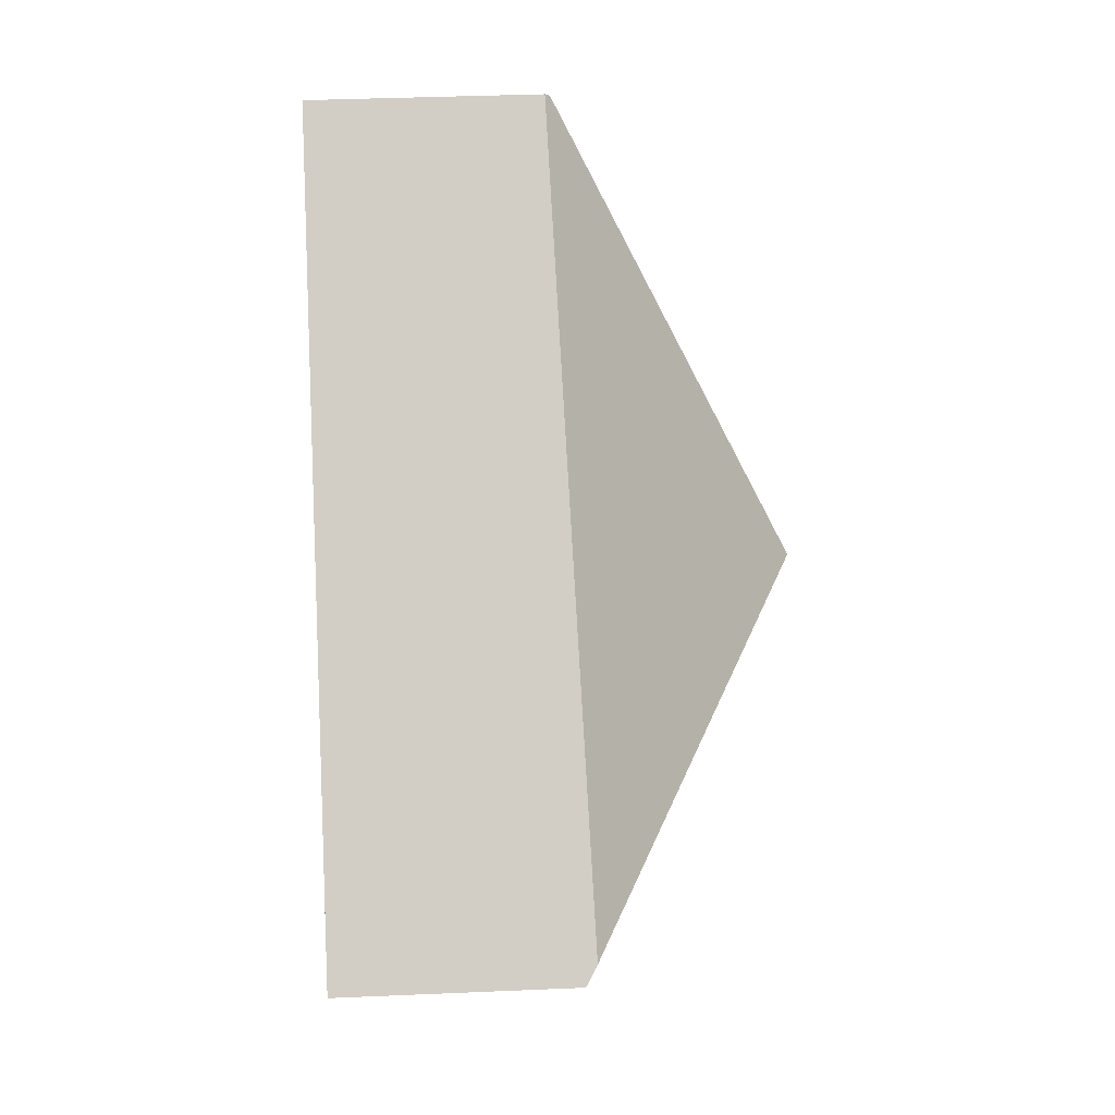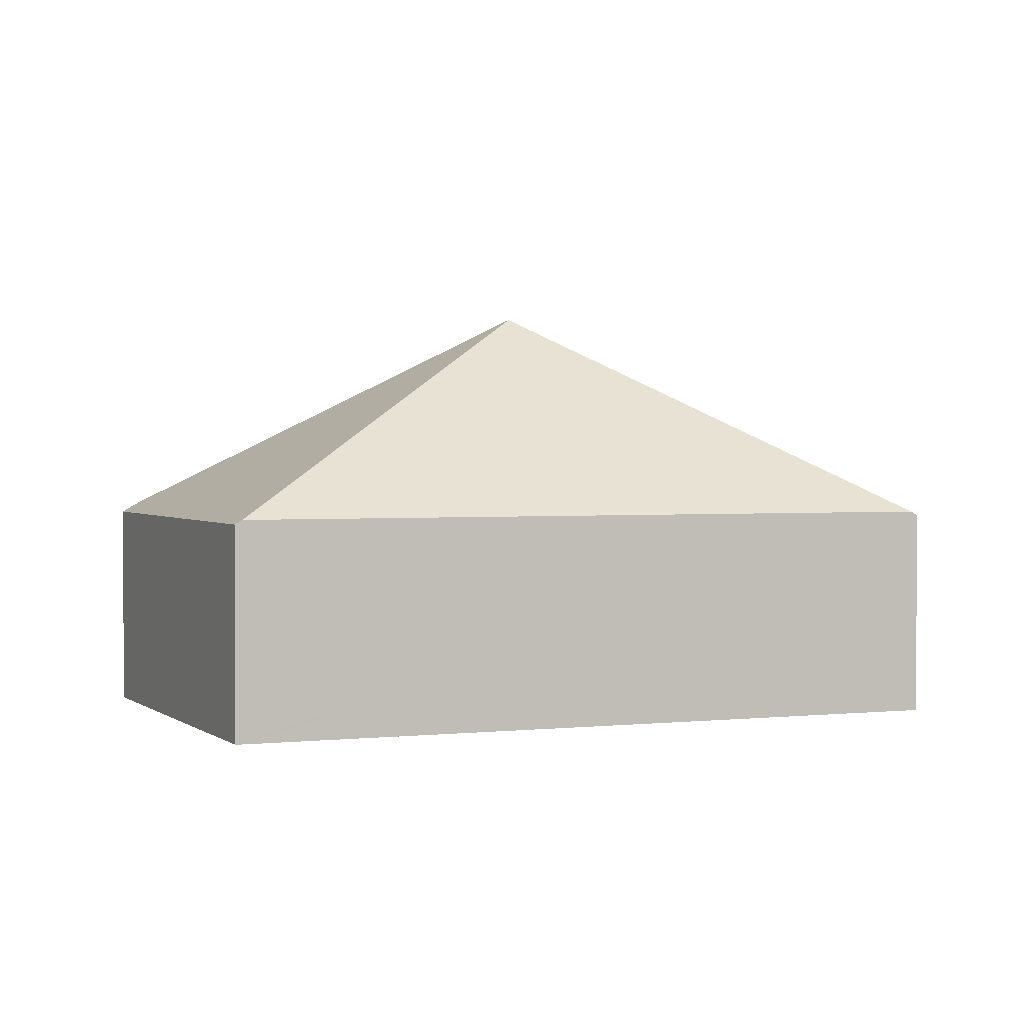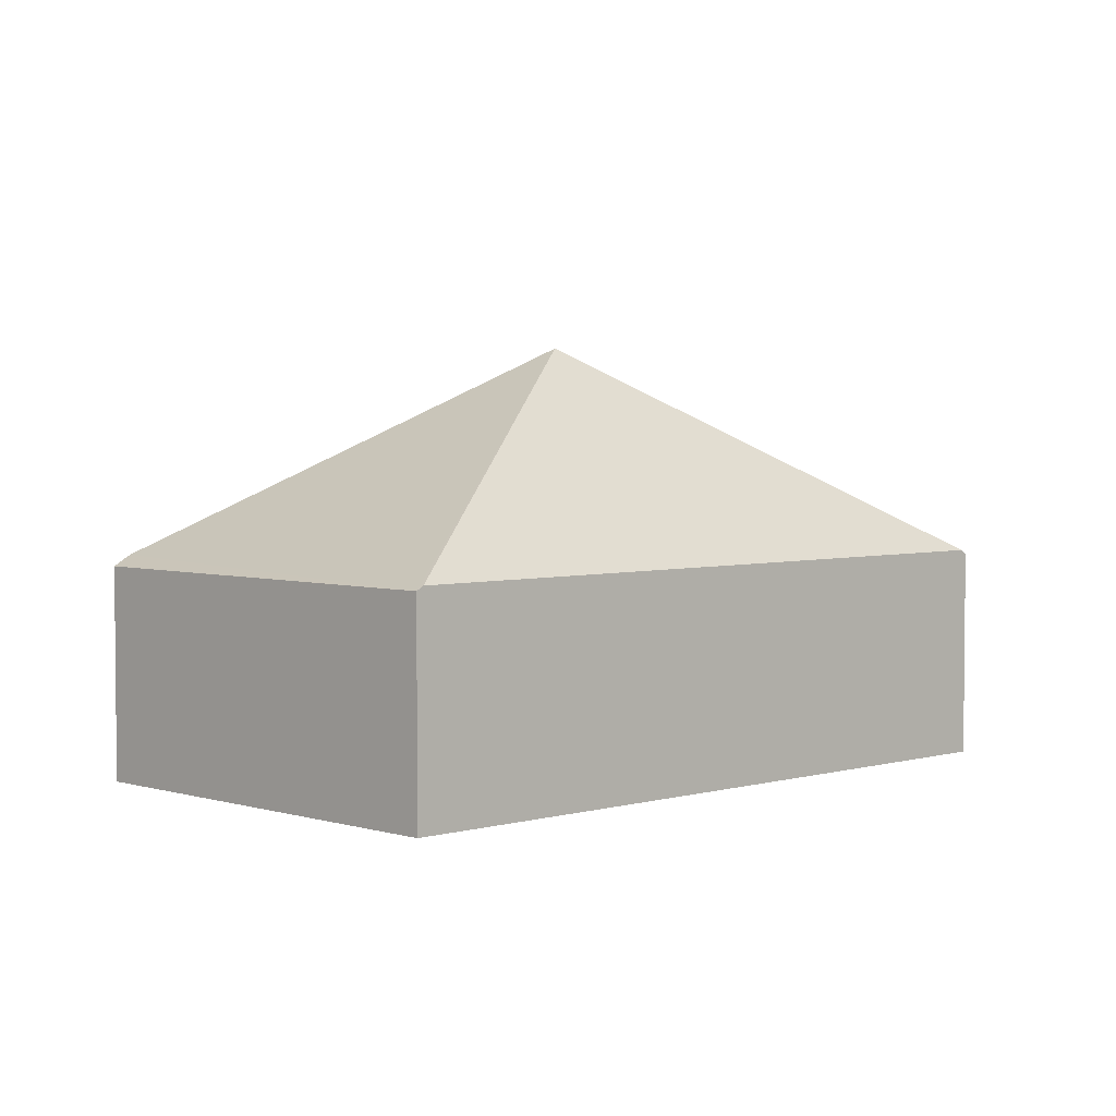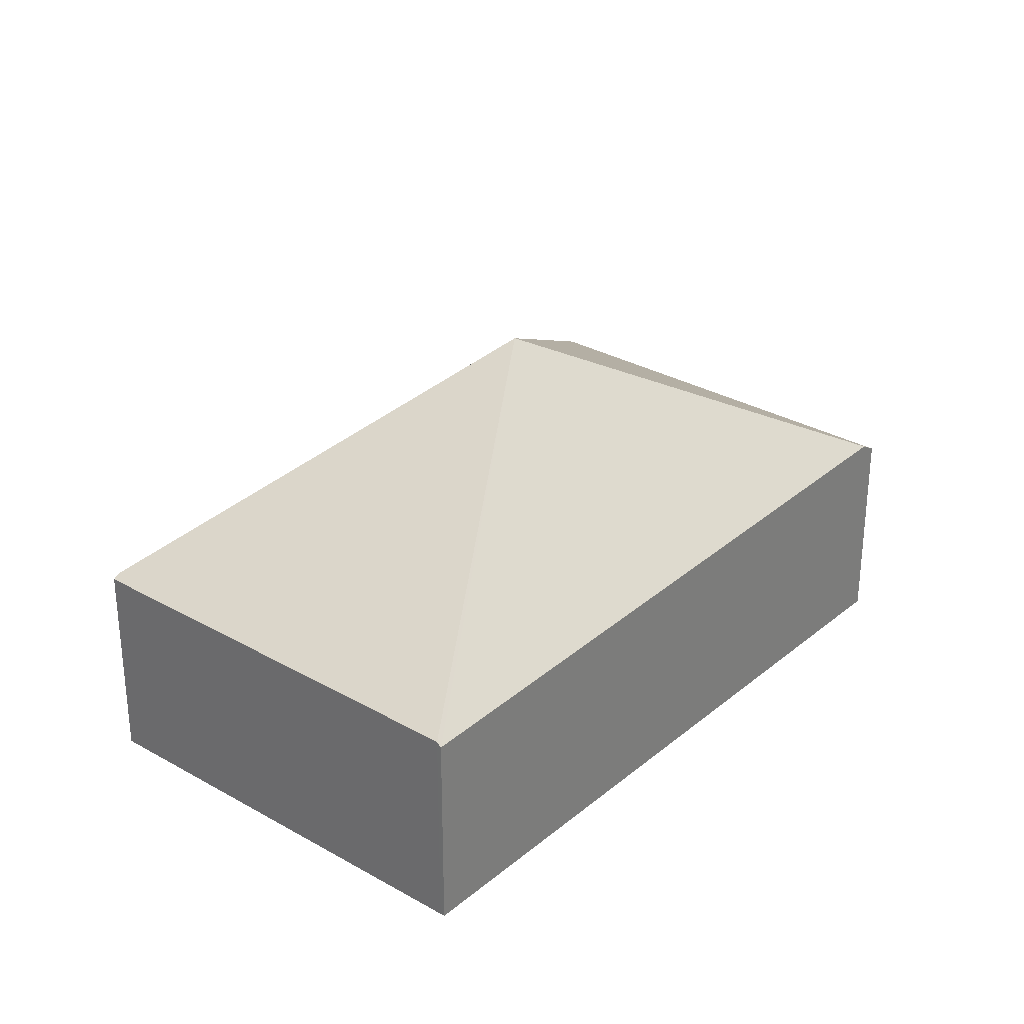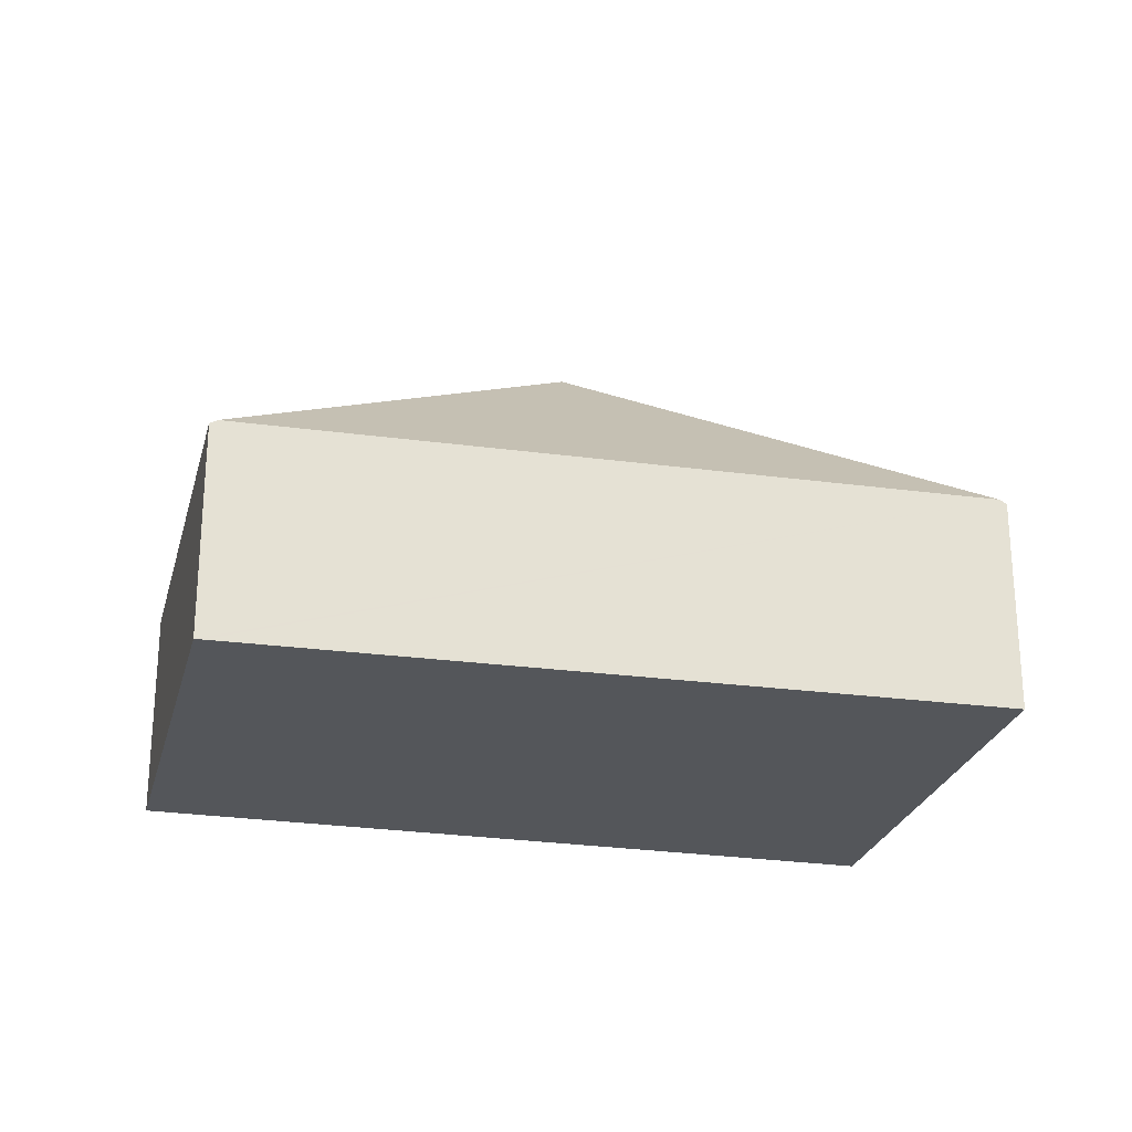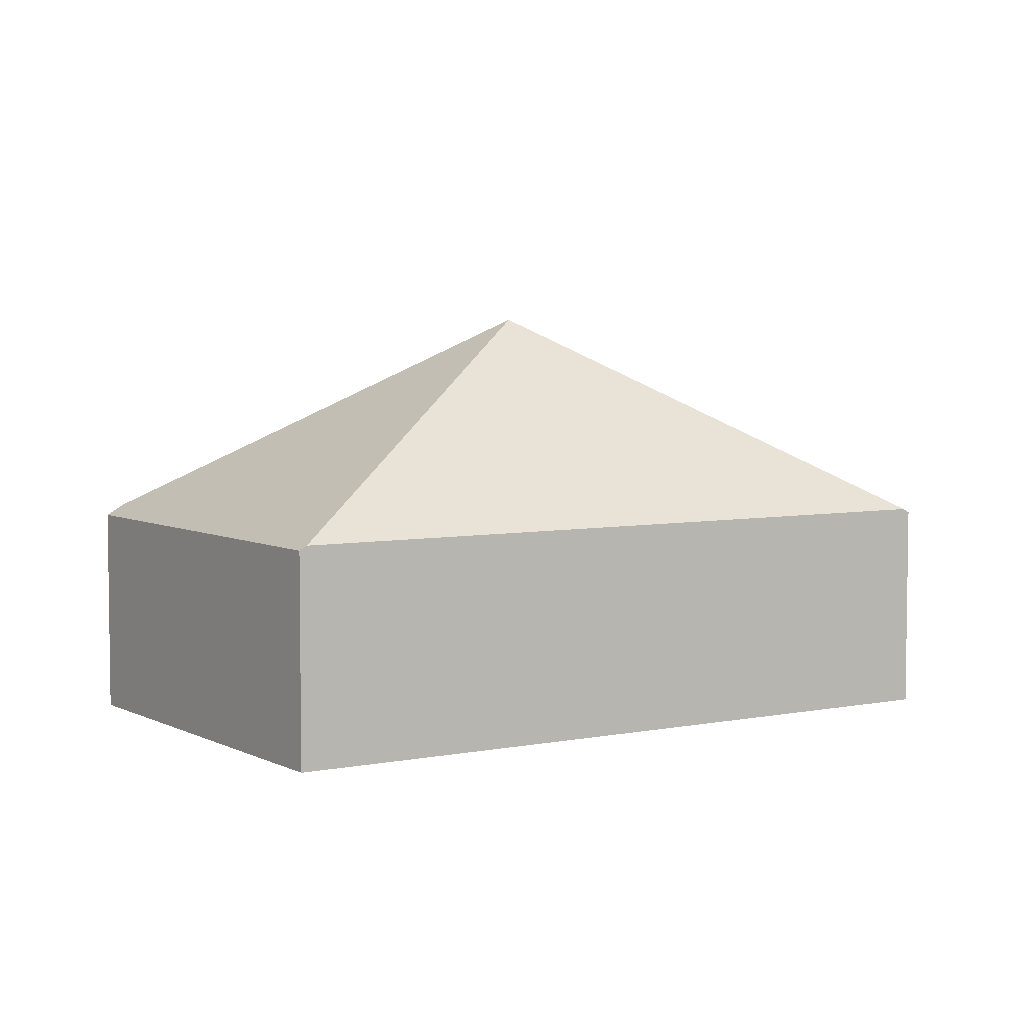
<metadata>
{"format":"obj","ext":"obj","renderer":"f3d","projection":"perspective","resolution":1024,"background":"white","views":[{"elev":35.4,"azim":86.7,"up":"+Z"},{"elev":1.7,"azim":-155.7,"up":"+Y"},{"elev":3.6,"azim":-177.1,"up":"+Y"},{"elev":30.5,"azim":-2.4,"up":"+Y"},{"elev":-25.7,"azim":-146.0,"up":"+Y"},{"elev":5.1,"azim":-165.9,"up":"+Y"}]}
</metadata>
<code>
v  3.895 3.859 -1.113
v  0 1.916 1.173e-16
v  3.063 1.916 2.748
v  0.045 1.953 -0.047
v  3.095 1.876 2.776
v  7.622 2.014 -2.145
v  4.759 1.914 -4.95
v  7.735 1.919 -2.268
v  4.711 1.953 -4.9
v  0 0 0
v  3.063 -1.683e-16 2.748
v  3.095 -1.7e-16 2.776
v  7.622 1.313e-16 -2.145
v  7.735 1.389e-16 -2.268
v  4.759 3.031e-16 -4.95
v  4.711 3e-16 -4.9
v  0.045 2.878e-18 -0.047
g defaultobject
f 1 2 3
f 2 1 4
f 5 1 3
f 1 5 6
f 7 6 8
f 6 7 1
f 1 7 9
f 9 4 1
f 10 3 2
f 3 10 11
f 3 11 5
f 5 11 12
f 12 6 5
f 6 12 13
f 6 13 8
f 8 13 14
f 14 7 8
f 7 14 15
f 15 9 7
f 9 15 4
f 4 15 16
f 4 16 17
f 4 17 2
f 2 17 10
f 13 15 14
f 15 13 12
f 15 12 16
f 16 12 17
f 17 12 11
f 17 11 10

</code>
